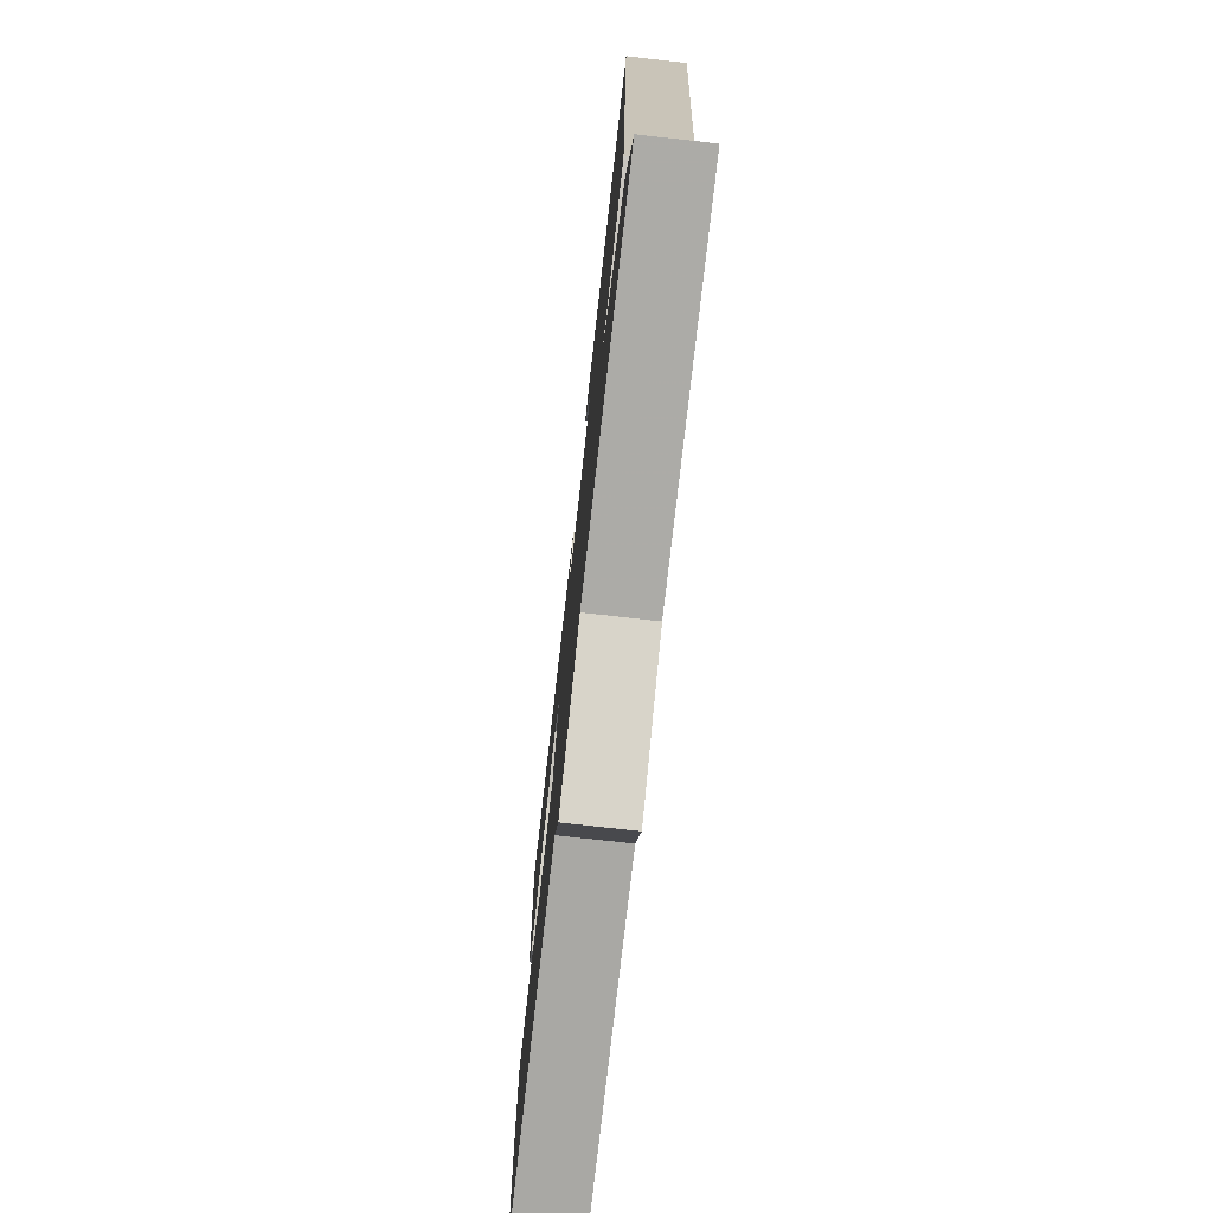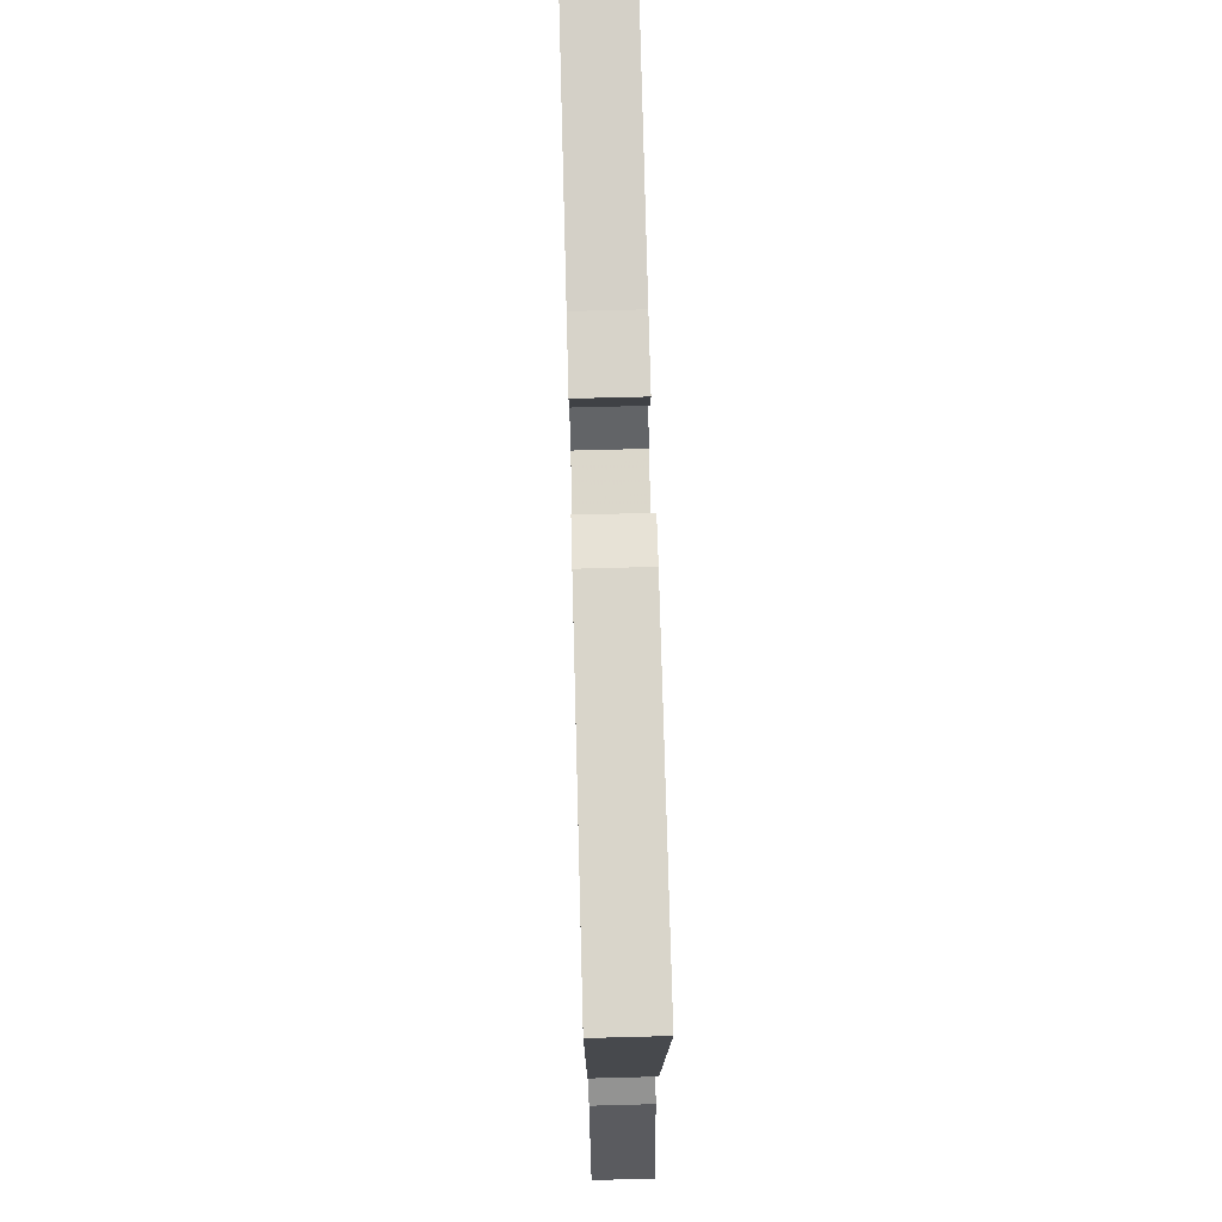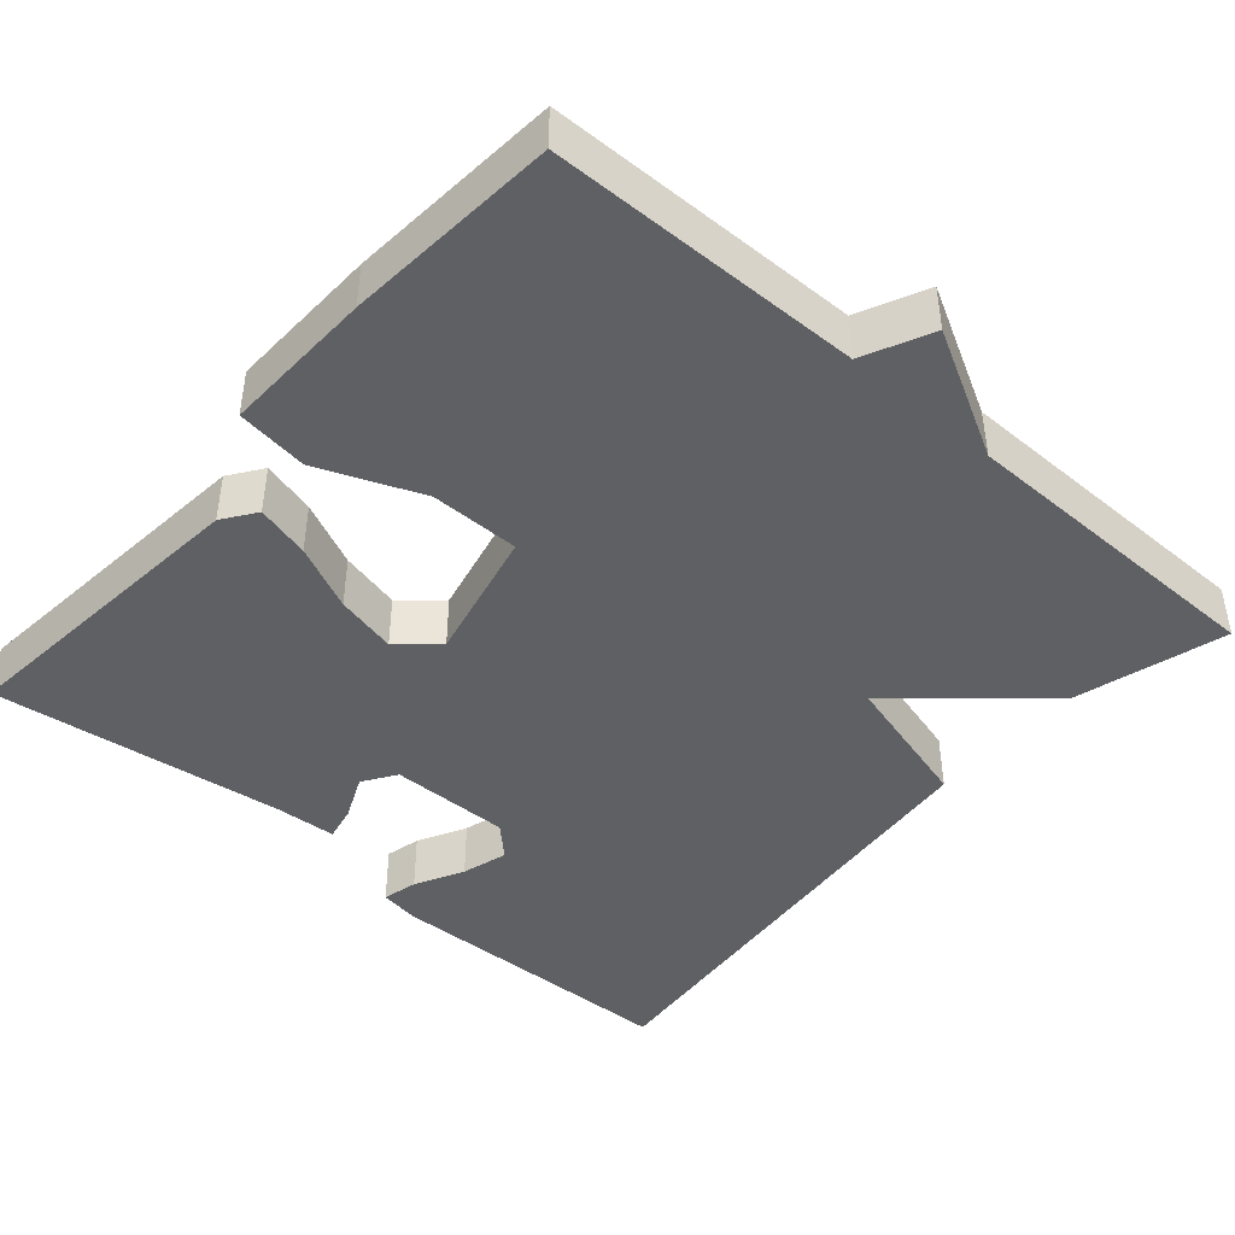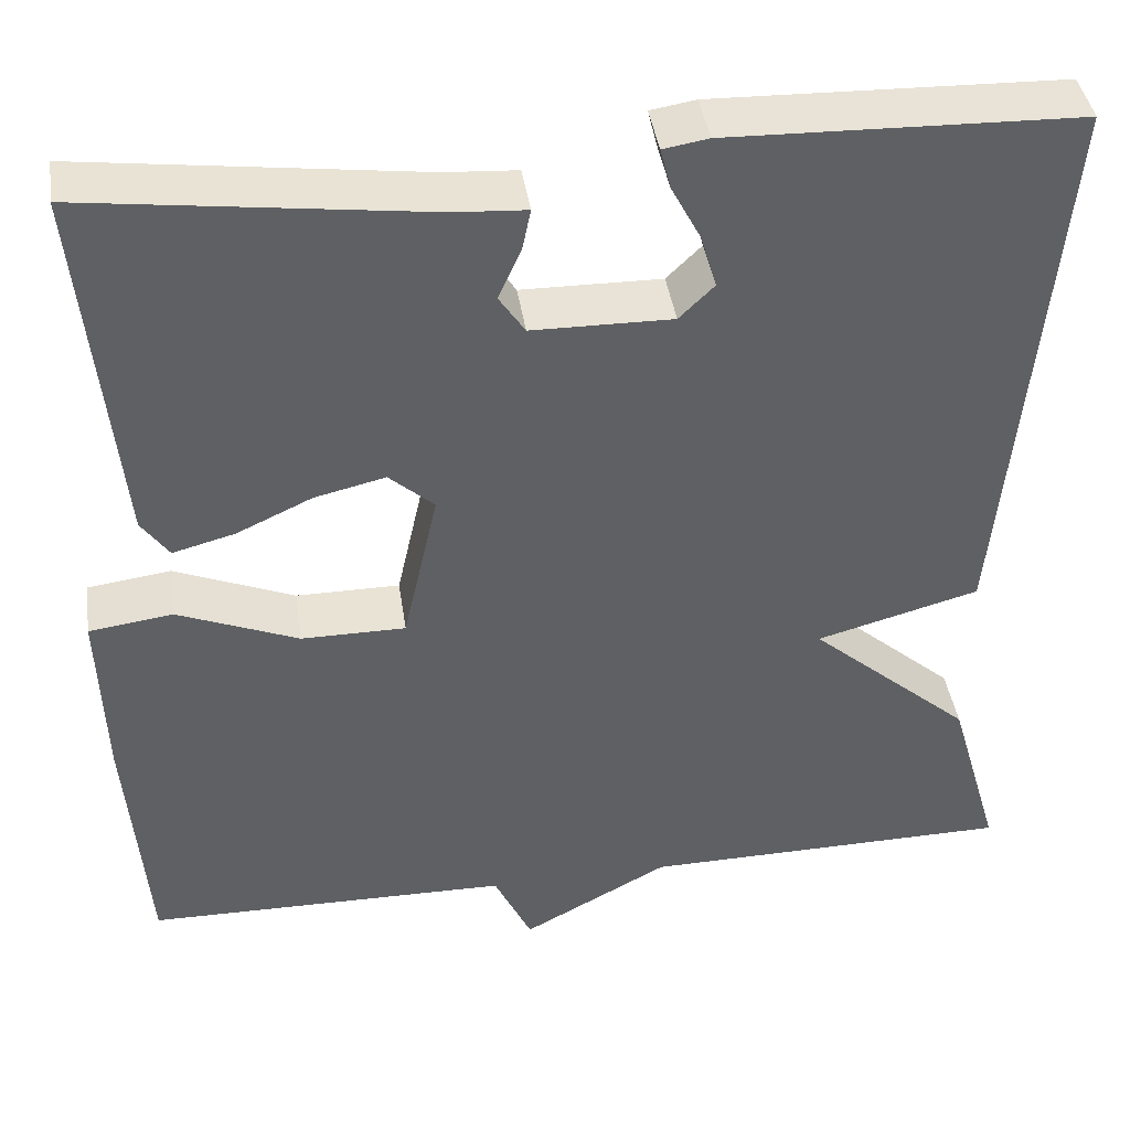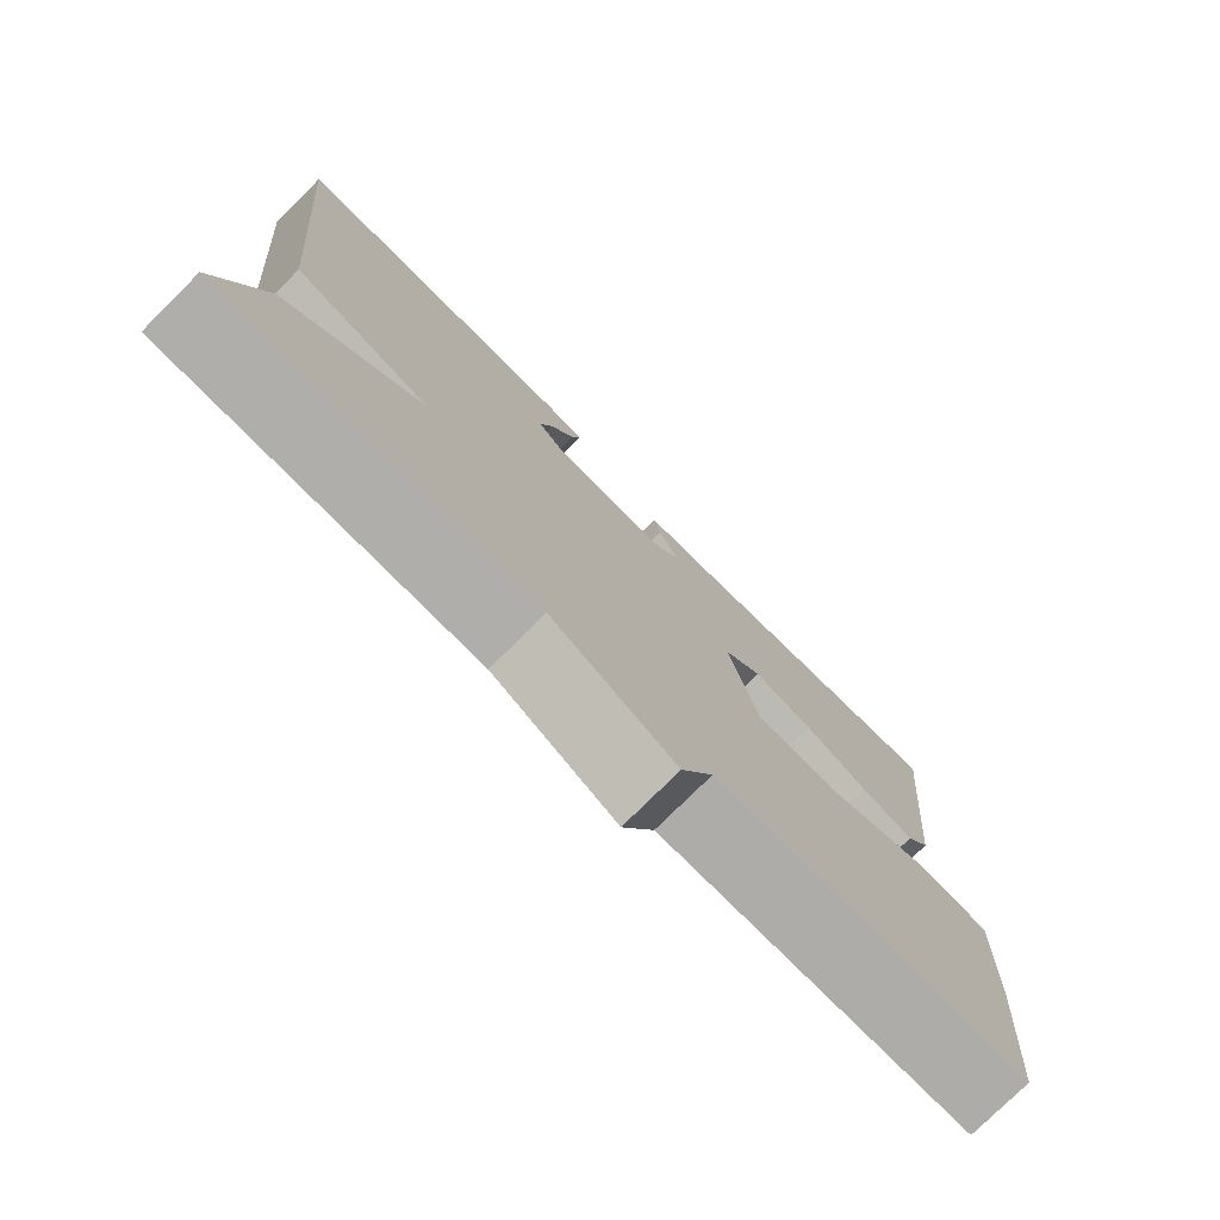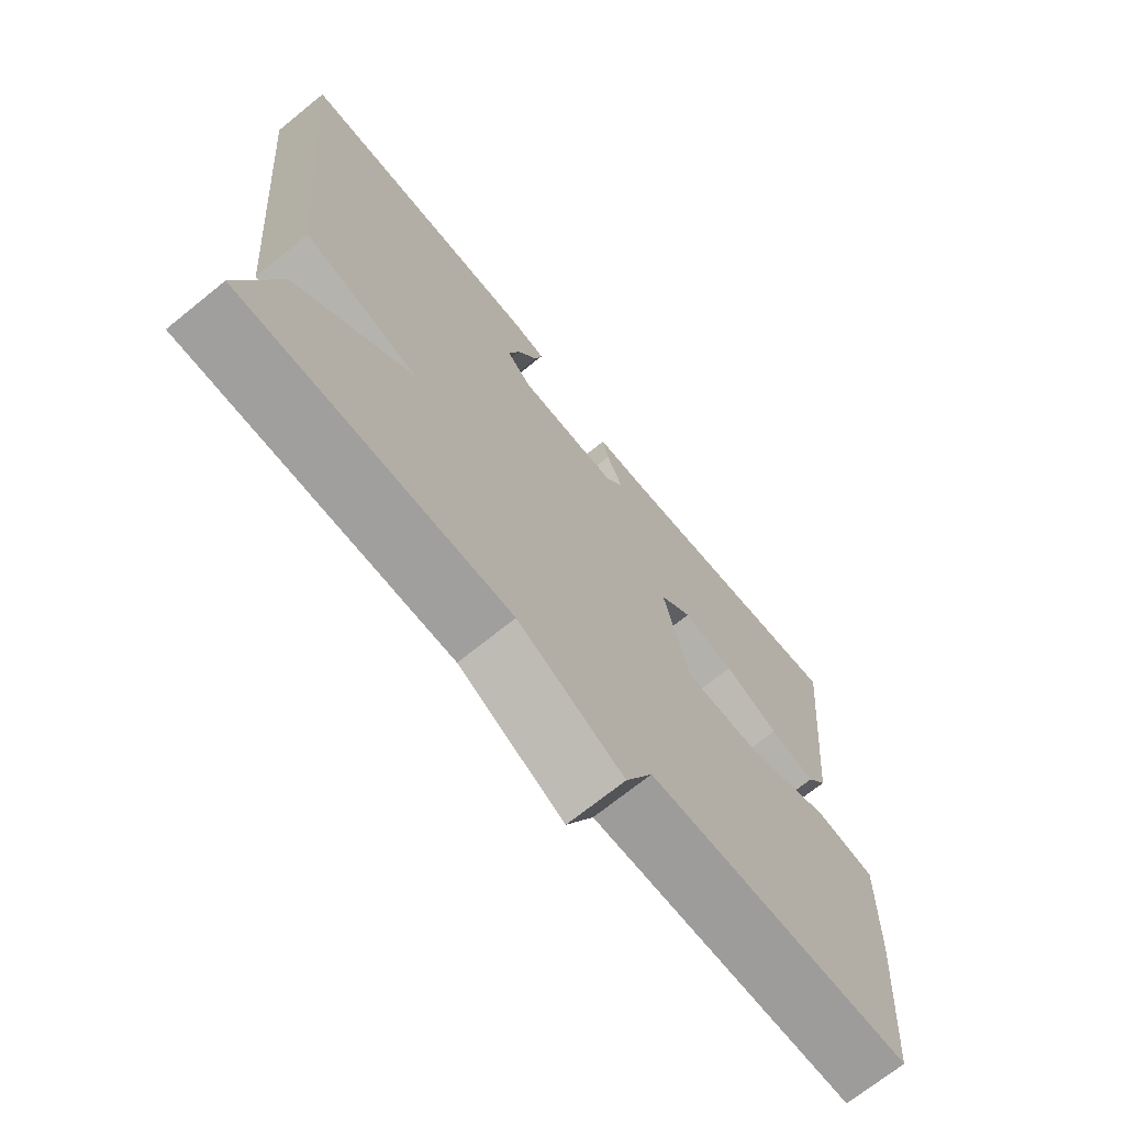
<metadata>
{"format":"obj","ext":"obj","renderer":"f3d","projection":"perspective","resolution":1024,"background":"white","views":[{"elev":-75.6,"azim":-96.4,"up":"+Z"},{"elev":72.7,"azim":-91.5,"up":"+Z"},{"elev":-44.4,"azim":139.0,"up":"+Y"},{"elev":41.3,"azim":171.5,"up":"+Z"},{"elev":-77.2,"azim":-45.2,"up":"+Z"},{"elev":-70.8,"azim":-51.1,"up":"+Z"}]}
</metadata>
<code>
v -0.5 0.07 0.5
v -0.121 0.07 0.511
v -0.072 0.07 0.503
v -0.083 0.07 0.459
v -0.115 0.07 0.398
v -0.132 0.07 0.34
v -0.094 0.07 0.303
v 0.058 0.07 0.305
v 0.086 0.07 0.347
v 0.061 0.07 0.403
v 0.052 0.07 0.447
v 0.13 0.07 0.452
v 0.5 0.07 0.5
v 0.461 0.07 0.103
v 0.431 0.07 0.061
v 0.363 0.07 0.079
v 0.281 0.07 0.117
v 0.204 0.07 0.135
v 0.155 0.07 0.092
v 0.193 0.07 -0.077
v 0.306 0.07 -0.077
v 0.437 0.07 -0.024
v 0.528 0.07 -0.036
v 0.522 0.07 -0.229
v 0.5 0.07 -0.5
v 0.103 0.07 -0.505
v 0.062 0.07 -0.591
v -0.097 0.07 -0.505
v -0.5 0.07 -0.5
v -0.444 0.07 -0.308
v -0.268 0.07 -0.156
v -0.444 0.07 -0.108
v -0.5 0 0.5
v -0.121 0 0.511
v -0.072 0 0.503
v -0.083 0 0.459
v -0.115 0 0.398
v -0.132 0 0.34
v -0.094 0 0.303
v 0.058 0 0.305
v 0.086 0 0.347
v 0.061 0 0.403
v 0.052 0 0.447
v 0.13 0 0.452
v 0.5 0 0.5
v 0.461 0 0.103
v 0.431 0 0.061
v 0.363 0 0.079
v 0.281 0 0.117
v 0.204 0 0.135
v 0.155 0 0.092
v 0.193 0 -0.077
v 0.306 0 -0.077
v 0.437 0 -0.024
v 0.528 0 -0.036
v 0.522 0 -0.229
v 0.5 0 -0.5
v 0.103 0 -0.505
v 0.062 0 -0.591
v -0.097 0 -0.505
v -0.5 0 -0.5
v -0.444 0 -0.308
v -0.268 0 -0.156
v -0.444 0 -0.108
f 31 32 1 2
f 28 29 30 31
f 26 27 28 31
f 24 25 26
f 23 24 26
f 22 23 26
f 21 22 26
f 20 21 26 31
f 19 20 31
f 18 19 31
f 15 16 17
f 14 15 17
f 13 14 17
f 12 13 17
f 12 17 18
f 11 12 18
f 10 11 18
f 9 10 18
f 8 9 18
f 7 8 18 31
f 2 3 4 5
f 2 5 6
f 31 2 6
f 6 7 31
f 34 33 64 63
f 63 62 61 60
f 63 60 59 58
f 58 57 56
f 58 56 55
f 58 55 54
f 58 54 53
f 63 58 53 52
f 63 52 51
f 63 51 50
f 49 48 47
f 49 47 46
f 49 46 45
f 49 45 44
f 50 49 44
f 50 44 43
f 50 43 42
f 50 42 41
f 50 41 40
f 63 50 40 39
f 37 36 35 34
f 38 37 34
f 38 34 63
f 63 39 38
f 1 33 34 2
f 2 34 35 3
f 3 35 36 4
f 4 36 37 5
f 5 37 38 6
f 6 38 39 7
f 7 39 40 8
f 8 40 41 9
f 9 41 42 10
f 10 42 43 11
f 11 43 44 12
f 12 44 45 13
f 13 45 46 14
f 14 46 47 15
f 15 47 48 16
f 16 48 49 17
f 17 49 50 18
f 18 50 51 19
f 19 51 52 20
f 20 52 53 21
f 21 53 54 22
f 22 54 55 23
f 23 55 56 24
f 24 56 57 25
f 25 57 58 26
f 26 58 59 27
f 27 59 60 28
f 28 60 61 29
f 29 61 62 30
f 30 62 63 31
f 31 63 64 32
f 32 64 33 1

</code>
